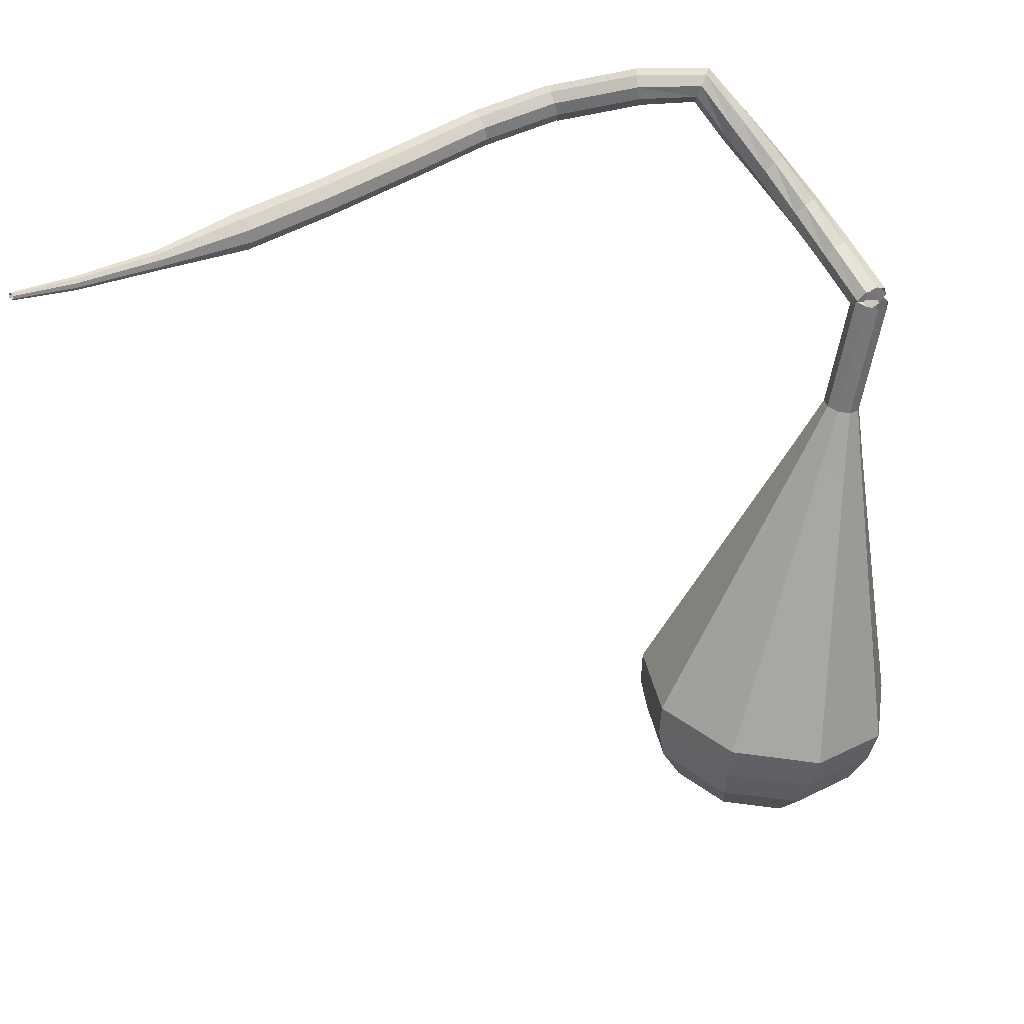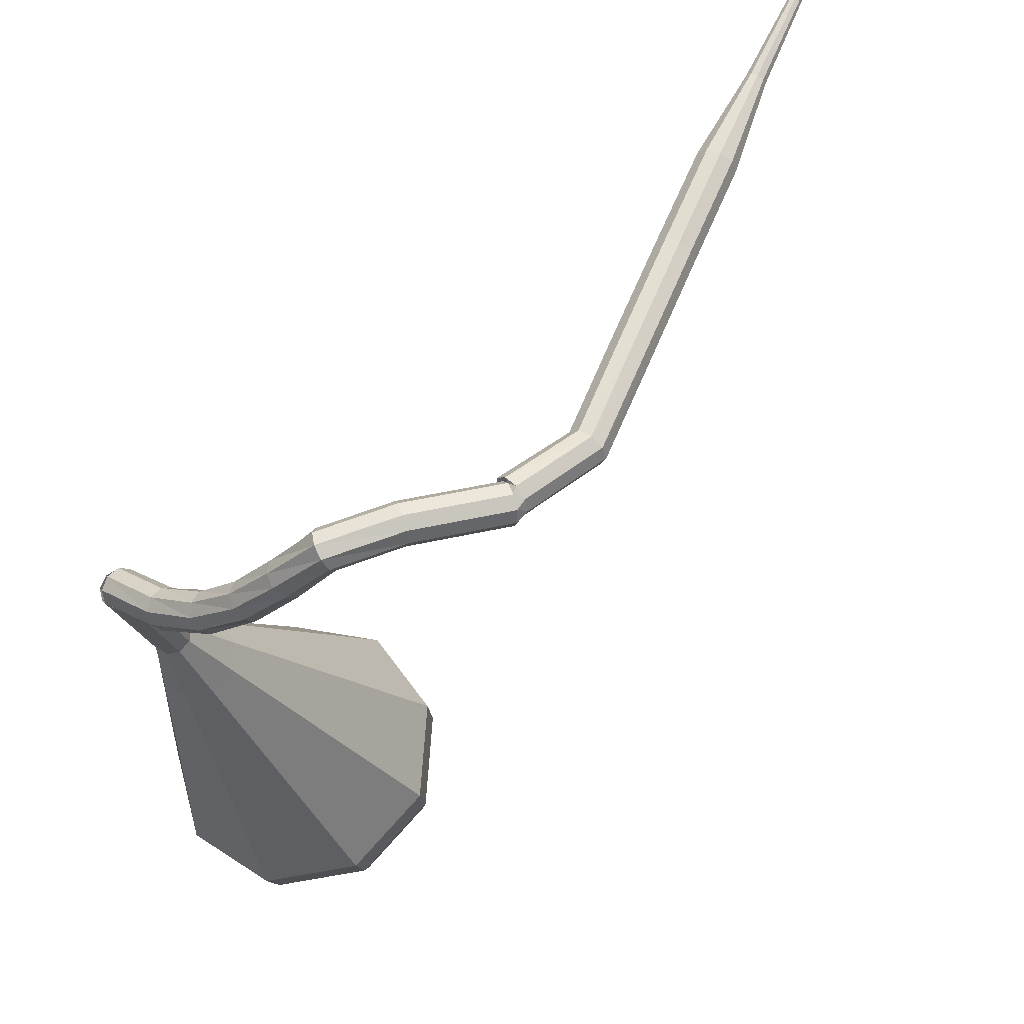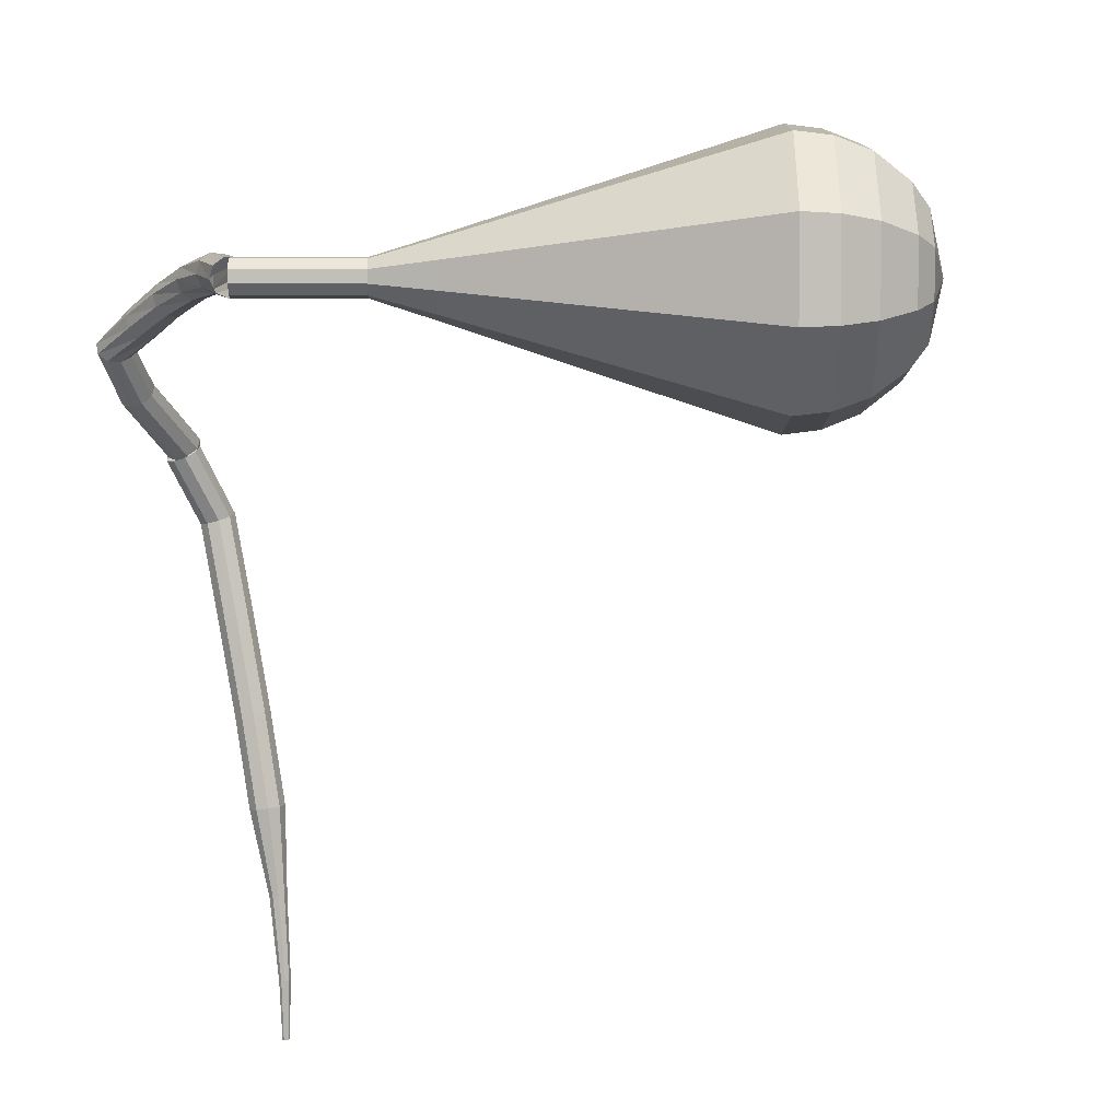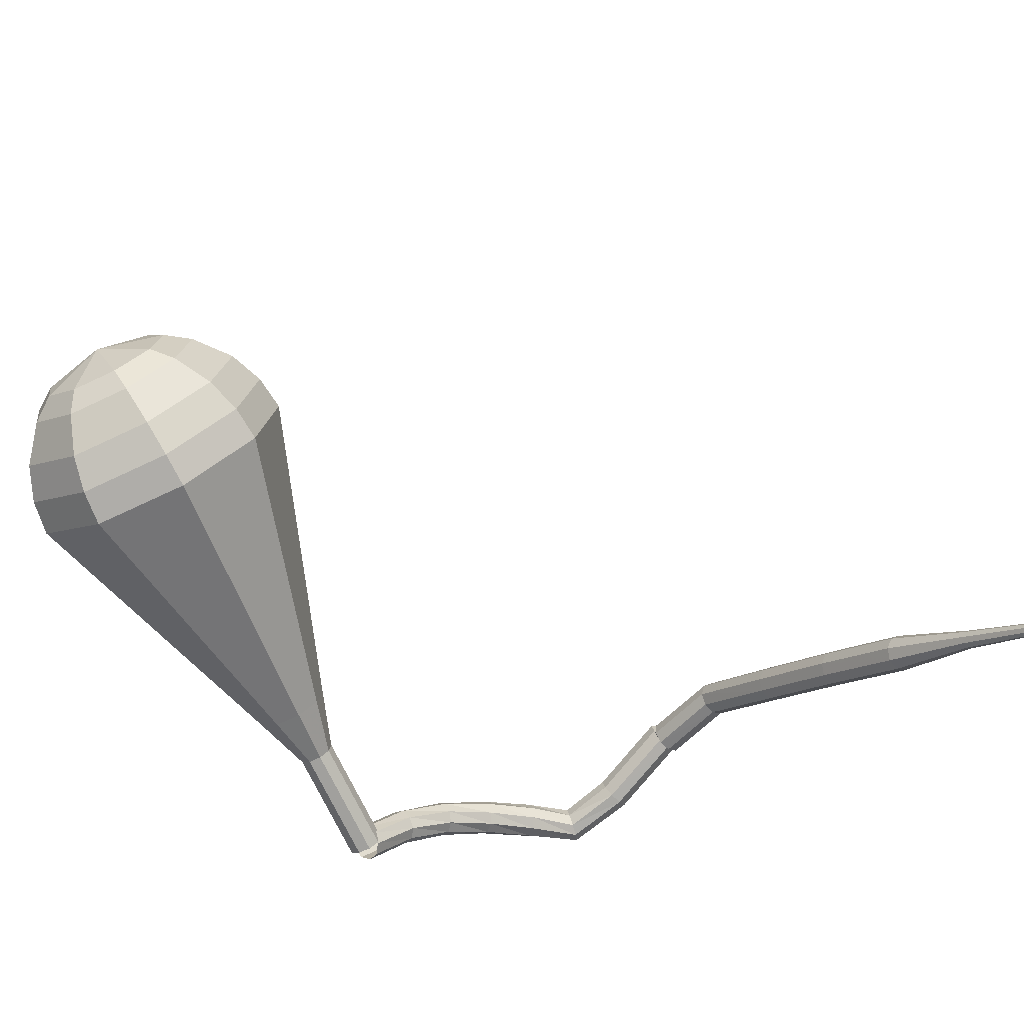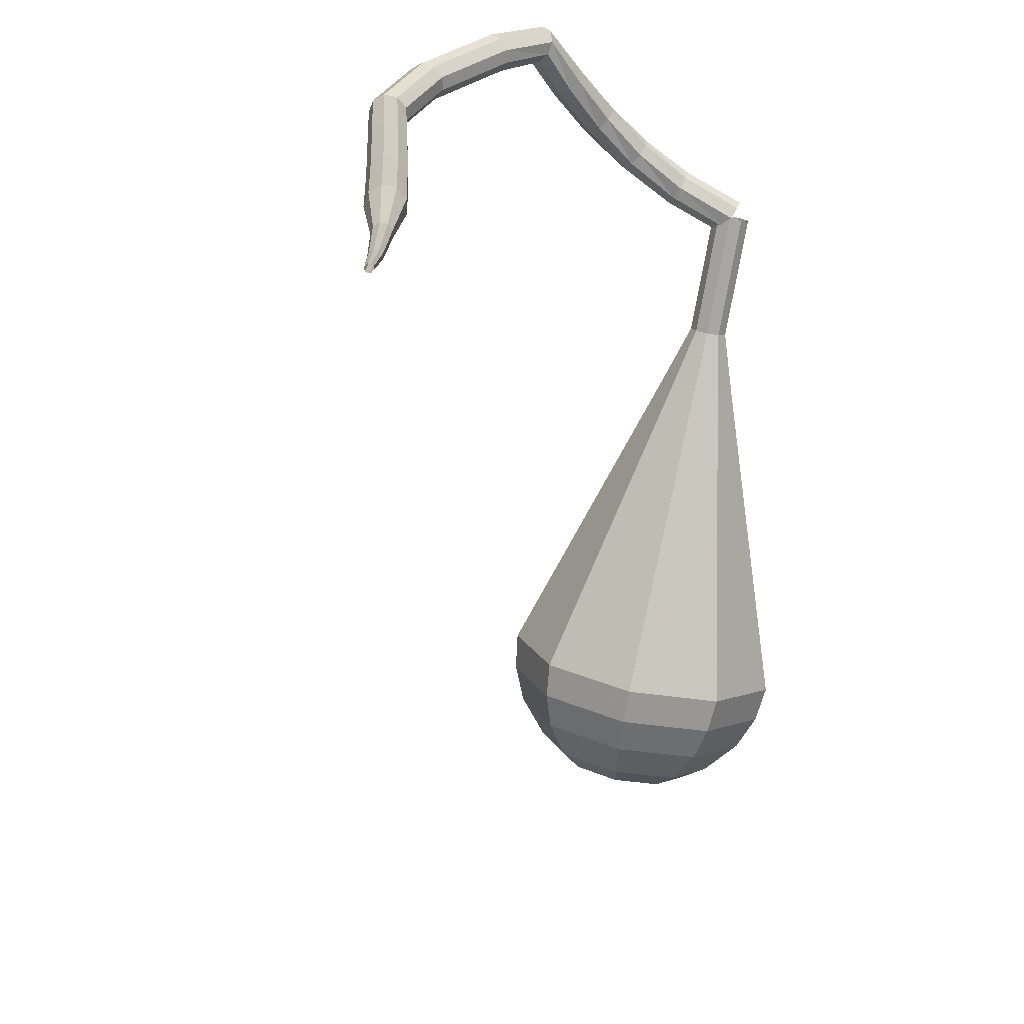
<metadata>
{"format":"obj","ext":"obj","renderer":"f3d","projection":"perspective","resolution":1024,"background":"white","views":[{"elev":-57.1,"azim":6.8,"up":"+Y"},{"elev":60.3,"azim":154.9,"up":"+Z"},{"elev":-46.7,"azim":105.7,"up":"+Y"},{"elev":-71.6,"azim":-139.0,"up":"+Y"},{"elev":25.7,"azim":-49.8,"up":"+Z"}]}
</metadata>
<code>
g tube1
v 173 143.4 85.16
v 172.7 143.6 84.58
v 172.1 143.5 84.28
v 171.5 143.1 84.39
v 171.2 142.7 84.85
v 171.4 142.4 85.46
v 171.9 142.4 85.93
v 172.5 142.7 86.04
v 172.9 143.1 85.73
v 173 143.4 85.16
v 171.6 146.2 86.71
v 171.2 146.4 86.16
v 170.6 146.3 85.87
v 170.1 145.8 85.97
v 169.9 145.4 86.42
v 170 145.1 87
v 170.6 145.1 87.44
v 171.2 145.4 87.54
v 171.6 145.8 87.25
v 171.6 146.2 86.71
v 169.9 148.4 88.61
v 169.5 148.5 88.13
v 168.9 148.3 87.87
v 168.5 147.8 87.96
v 168.4 147.2 88.35
v 168.7 146.9 88.86
v 169.3 146.9 89.26
v 169.8 147.3 89.35
v 170.1 147.9 89.09
v 169.9 148.4 88.61
v 168.2 149.9 90.75
v 167.6 149.9 90.32
v 167.1 149.6 90.1
v 166.8 149 90.18
v 166.9 148.4 90.52
v 167.3 148.1 90.98
v 167.9 148.2 91.32
v 168.3 148.8 91.4
v 168.4 149.4 91.18
v 168.2 149.9 90.75
v 166.4 150.8 93.02
v 165.9 150.8 92.62
v 165.4 150.4 92.41
v 165.2 149.7 92.49
v 165.3 149.2 92.81
v 165.8 148.9 93.24
v 166.4 149.1 93.56
v 166.7 149.7 93.64
v 166.8 150.4 93.42
v 166.4 150.8 93.02
v 164.5 151.6 95.34
v 164.2 151.4 94.76
v 163.9 150.9 94.46
v 163.9 150.2 94.56
v 164 149.7 95.03
v 164.3 149.7 95.65
v 164.6 150 96.12
v 164.8 150.7 96.23
v 164.8 151.3 95.92
v 164.5 151.6 95.34
v 161.1 151.9 95.51
v 161.1 151.7 94.87
v 161 151.1 94.53
v 161 150.4 94.65
v 160.9 150 95.17
v 160.8 150 95.85
v 160.8 150.4 96.37
v 160.9 151.1 96.49
v 161 151.7 96.15
v 161.1 151.9 95.51
v 156.3 152.6 94.83
v 156.4 152.3 94.19
v 156.4 151.8 93.85
v 156.3 151.1 93.97
v 156.2 150.7 94.49
v 156.1 150.7 95.17
v 156.1 151.1 95.69
v 156.2 151.8 95.8
v 156.2 152.4 95.47
v 156.3 152.6 94.83
v 155.7 152.3 94.93
v 155.9 152.1 94.29
v 156.1 151.6 93.95
v 156.3 150.9 94.07
v 156.4 150.5 94.59
v 156.3 150.5 95.27
v 156.1 150.9 95.79
v 155.9 151.5 95.91
v 155.8 152.1 95.57
v 155.7 152.3 94.93
v 151.4 151.1 94.39
v 151.5 150.9 93.74
v 151.9 150.4 93.4
v 152.2 149.8 93.52
v 152.4 149.4 94.04
v 152.4 149.4 94.73
v 152.1 149.8 95.25
v 151.8 150.4 95.37
v 151.5 150.9 95.03
v 151.4 151.1 94.39
v 147.2 147.2 94.49
v 147.3 147 93.85
v 147.7 146.6 93.5
v 148.2 146.1 93.62
v 148.5 145.8 94.15
v 148.5 145.8 94.83
v 148.2 146.1 95.35
v 147.8 146.6 95.47
v 147.4 147.1 95.13
v 147.2 147.2 94.49
v 143.2 143.5 94.63
v 143.3 143.3 93.99
v 143.7 142.9 93.65
v 144.2 142.4 93.77
v 144.5 142.1 94.29
v 144.5 142.1 94.97
v 144.2 142.4 95.5
v 143.8 142.9 95.62
v 143.4 143.4 95.27
v 143.2 143.5 94.63
v 139.3 140 94.89
v 139.4 139.8 94.25
v 139.8 139.4 93.91
v 140.2 138.9 94.03
v 140.6 138.6 94.55
v 140.6 138.6 95.24
v 140.3 138.9 95.76
v 139.9 139.5 95.88
v 139.5 139.9 95.54
v 139.3 140 94.89
v 135.9 136.4 95.34
v 135.9 136.3 95.02
v 136.1 136 94.85
v 136.3 135.8 94.91
v 136.5 135.6 95.17
v 136.5 135.7 95.51
v 136.4 135.9 95.77
v 136.2 136.1 95.83
v 136 136.3 95.66
v 135.9 136.4 95.34
v 132.4 133.3 96.01
v 132.4 133.2 95.8
v 132.5 133 95.69
v 132.7 132.8 95.72
v 132.8 132.7 95.9
v 132.8 132.8 96.12
v 132.7 132.9 96.29
v 132.6 133.1 96.33
v 132.5 133.2 96.22
v 132.4 133.3 96.01
v 129.9 131.1 96.7
v 129.9 131 96.57
v 130 130.9 96.51
v 130.1 130.8 96.53
v 130.1 130.8 96.63
v 130.2 130.8 96.77
v 130.1 130.9 96.87
v 130 131 96.89
v 129.9 131.1 96.83
v 129.9 131.1 96.7
f 1 2 12
f 12 11 1
f 2 3 13
f 13 12 2
f 3 4 14
f 14 13 3
f 4 5 15
f 15 14 4
f 5 6 16
f 16 15 5
f 6 7 17
f 17 16 6
f 7 8 18
f 18 17 7
f 8 9 19
f 19 18 8
f 9 10 20
f 20 19 9
f 11 12 22
f 22 21 11
f 12 13 23
f 23 22 12
f 13 14 24
f 24 23 13
f 14 15 25
f 25 24 14
f 15 16 26
f 26 25 15
f 16 17 27
f 27 26 16
f 17 18 28
f 28 27 17
f 18 19 29
f 29 28 18
f 19 20 30
f 30 29 19
f 21 22 32
f 32 31 21
f 22 23 33
f 33 32 22
f 23 24 34
f 34 33 23
f 24 25 35
f 35 34 24
f 25 26 36
f 36 35 25
f 26 27 37
f 37 36 26
f 27 28 38
f 38 37 27
f 28 29 39
f 39 38 28
f 29 30 40
f 40 39 29
f 31 32 42
f 42 41 31
f 32 33 43
f 43 42 32
f 33 34 44
f 44 43 33
f 34 35 45
f 45 44 34
f 35 36 46
f 46 45 35
f 36 37 47
f 47 46 36
f 37 38 48
f 48 47 37
f 38 39 49
f 49 48 38
f 39 40 50
f 50 49 39
f 41 42 52
f 52 51 41
f 42 43 53
f 53 52 42
f 43 44 54
f 54 53 43
f 44 45 55
f 55 54 44
f 45 46 56
f 56 55 45
f 46 47 57
f 57 56 46
f 47 48 58
f 58 57 47
f 48 49 59
f 59 58 48
f 49 50 60
f 60 59 49
f 51 52 62
f 62 61 51
f 52 53 63
f 63 62 52
f 53 54 64
f 64 63 53
f 54 55 65
f 65 64 54
f 55 56 66
f 66 65 55
f 56 57 67
f 67 66 56
f 57 58 68
f 68 67 57
f 58 59 69
f 69 68 58
f 59 60 70
f 70 69 59
f 61 62 72
f 72 71 61
f 62 63 73
f 73 72 62
f 63 64 74
f 74 73 63
f 64 65 75
f 75 74 64
f 65 66 76
f 76 75 65
f 66 67 77
f 77 76 66
f 67 68 78
f 78 77 67
f 68 69 79
f 79 78 68
f 69 70 80
f 80 79 69
f 71 72 82
f 82 81 71
f 72 73 83
f 83 82 72
f 73 74 84
f 84 83 73
f 74 75 85
f 85 84 74
f 75 76 86
f 86 85 75
f 76 77 87
f 87 86 76
f 77 78 88
f 88 87 77
f 78 79 89
f 89 88 78
f 79 80 90
f 90 89 79
f 81 82 92
f 92 91 81
f 82 83 93
f 93 92 82
f 83 84 94
f 94 93 83
f 84 85 95
f 95 94 84
f 85 86 96
f 96 95 85
f 86 87 97
f 97 96 86
f 87 88 98
f 98 97 87
f 88 89 99
f 99 98 88
f 89 90 100
f 100 99 89
f 91 92 102
f 102 101 91
f 92 93 103
f 103 102 92
f 93 94 104
f 104 103 93
f 94 95 105
f 105 104 94
f 95 96 106
f 106 105 95
f 96 97 107
f 107 106 96
f 97 98 108
f 108 107 97
f 98 99 109
f 109 108 98
f 99 100 110
f 110 109 99
f 101 102 112
f 112 111 101
f 102 103 113
f 113 112 102
f 103 104 114
f 114 113 103
f 104 105 115
f 115 114 104
f 105 106 116
f 116 115 105
f 106 107 117
f 117 116 106
f 107 108 118
f 118 117 107
f 108 109 119
f 119 118 108
f 109 110 120
f 120 119 109
f 111 112 122
f 122 121 111
f 112 113 123
f 123 122 112
f 113 114 124
f 124 123 113
f 114 115 125
f 125 124 114
f 115 116 126
f 126 125 115
f 116 117 127
f 127 126 116
f 117 118 128
f 128 127 117
f 118 119 129
f 129 128 118
f 119 120 130
f 130 129 119
f 121 122 132
f 132 131 121
f 122 123 133
f 133 132 122
f 123 124 134
f 134 133 123
f 124 125 135
f 135 134 124
f 125 126 136
f 136 135 125
f 126 127 137
f 137 136 126
f 127 128 138
f 138 137 127
f 128 129 139
f 139 138 128
f 129 130 140
f 140 139 129
f 131 132 142
f 142 141 131
f 132 133 143
f 143 142 132
f 133 134 144
f 144 143 133
f 134 135 145
f 145 144 134
f 135 136 146
f 146 145 135
f 136 137 147
f 147 146 136
f 137 138 148
f 148 147 137
f 138 139 149
f 149 148 138
f 139 140 150
f 150 149 139
f 141 142 152
f 152 151 141
f 142 143 153
f 153 152 142
f 143 144 154
f 154 153 143
f 144 145 155
f 155 154 144
f 145 146 156
f 156 155 145
f 146 147 157
f 157 156 146
f 147 148 158
f 158 157 147
f 148 149 159
f 159 158 148
f 149 150 160
f 160 159 149
v 172.1 144 85.16
v 172.7 143.8 84.95
v 173.1 143.2 84.85
v 173 142.5 84.88
v 172.5 142.1 85.05
v 171.8 142.1 85.27
v 171.3 142.5 85.43
v 171.2 143.2 85.47
v 171.5 143.8 85.36
v 172.1 144 85.16
v 172.1 144 85.16
v 172.8 143.8 84.98
v 173.1 143.2 84.89
v 173 142.5 84.92
v 172.5 142.1 85.06
v 171.8 142.1 85.25
v 171.3 142.5 85.39
v 171.2 143.2 85.43
v 171.5 143.8 85.33
v 172.1 144 85.16
v 171.2 144 82.01
v 171.9 143.8 81.84
v 172.2 143.2 81.74
v 172.1 142.5 81.78
v 171.6 142.1 81.92
v 170.9 142.1 82.11
v 170.4 142.5 82.25
v 170.3 143.2 82.28
v 170.6 143.8 82.19
v 171.2 144 82.01
v 170.4 144 78.87
v 171 143.8 78.69
v 171.3 143.2 78.6
v 171.2 142.5 78.63
v 170.7 142.1 78.78
v 170 142.1 78.96
v 169.5 142.5 79.1
v 169.4 143.2 79.14
v 169.7 143.8 79.04
v 170.4 144 78.87
v 169.5 145 75.72
v 170.7 144.6 75.36
v 171.4 143.4 75.17
v 171.2 142 75.24
v 170.1 141.1 75.53
v 168.8 141.1 75.92
v 167.7 142 76.21
v 167.5 143.4 76.27
v 168.2 144.6 76.08
v 169.5 145 75.72
v 168.6 146.1 72.58
v 170.5 145.4 72.03
v 171.5 143.5 71.73
v 171.2 141.4 71.84
v 169.6 140 72.29
v 167.5 140 72.87
v 165.9 141.4 73.32
v 165.6 143.5 73.42
v 166.6 145.4 73.13
v 168.6 146.1 72.58
v 166.8 148.3 66.29
v 170.1 147.1 65.36
v 171.8 143.9 64.86
v 171.2 140.3 65.03
v 168.5 138 65.79
v 165 138 66.79
v 162.3 140.3 67.55
v 161.7 143.9 67.72
v 163.5 147.1 67.22
v 166.8 148.3 66.29
v 165 150.5 60
v 169.6 148.7 58.68
v 172.1 144.3 57.99
v 171.2 139.2 58.23
v 167.5 136 59.3
v 162.5 136 60.7
v 158.7 139.3 61.77
v 157.9 144.3 62.01
v 160.4 148.7 61.32
v 165 150.5 60
v 164.5 150.3 58.2
v 169 148.6 56.92
v 171.4 144.3 56.25
v 170.5 139.4 56.48
v 166.9 136.2 57.52
v 162.1 136.2 58.87
v 158.4 139.4 59.91
v 157.6 144.3 60.15
v 160 148.6 59.47
v 164.5 150.3 58.2
v 164 149.5 56.39
v 168 148 55.25
v 170.1 144.1 54.65
v 169.4 139.7 54.86
v 166.1 136.9 55.79
v 161.8 136.9 57
v 158.6 139.8 57.93
v 157.8 144.1 58.14
v 160 148 57.53
v 164 149.5 56.39
v 163.5 148 54.59
v 166.5 146.8 53.72
v 168.2 143.9 53.26
v 167.6 140.5 53.42
v 165.1 138.3 54.13
v 161.8 138.3 55.05
v 159.3 140.5 55.76
v 158.8 143.9 55.92
v 160.4 146.8 55.46
v 163.5 148 54.59
v 163.2 146.6 53.69
v 165.5 145.8 53.05
v 166.7 143.6 52.71
v 166.2 141.2 52.83
v 164.4 139.6 53.35
v 162 139.6 54.03
v 160.2 141.2 54.54
v 159.8 143.6 54.66
v 161 145.8 54.32
v 163.2 146.6 53.69
v 163 143 52.78
v 163 143 52.78
v 163 143 52.78
v 163 143 52.78
v 163 143 52.78
v 163 143 52.78
v 163 143 52.78
v 163 143 52.78
v 163 143 52.78
v 163 143 52.78
f 161 162 172
f 172 171 161
f 162 163 173
f 173 172 162
f 163 164 174
f 174 173 163
f 164 165 175
f 175 174 164
f 165 166 176
f 176 175 165
f 166 167 177
f 177 176 166
f 167 168 178
f 178 177 167
f 168 169 179
f 179 178 168
f 169 170 180
f 180 179 169
f 171 172 182
f 182 181 171
f 172 173 183
f 183 182 172
f 173 174 184
f 184 183 173
f 174 175 185
f 185 184 174
f 175 176 186
f 186 185 175
f 176 177 187
f 187 186 176
f 177 178 188
f 188 187 177
f 178 179 189
f 189 188 178
f 179 180 190
f 190 189 179
f 181 182 192
f 192 191 181
f 182 183 193
f 193 192 182
f 183 184 194
f 194 193 183
f 184 185 195
f 195 194 184
f 185 186 196
f 196 195 185
f 186 187 197
f 197 196 186
f 187 188 198
f 198 197 187
f 188 189 199
f 199 198 188
f 189 190 200
f 200 199 189
f 191 192 202
f 202 201 191
f 192 193 203
f 203 202 192
f 193 194 204
f 204 203 193
f 194 195 205
f 205 204 194
f 195 196 206
f 206 205 195
f 196 197 207
f 207 206 196
f 197 198 208
f 208 207 197
f 198 199 209
f 209 208 198
f 199 200 210
f 210 209 199
f 201 202 212
f 212 211 201
f 202 203 213
f 213 212 202
f 203 204 214
f 214 213 203
f 204 205 215
f 215 214 204
f 205 206 216
f 216 215 205
f 206 207 217
f 217 216 206
f 207 208 218
f 218 217 207
f 208 209 219
f 219 218 208
f 209 210 220
f 220 219 209
f 211 212 222
f 222 221 211
f 212 213 223
f 223 222 212
f 213 214 224
f 224 223 213
f 214 215 225
f 225 224 214
f 215 216 226
f 226 225 215
f 216 217 227
f 227 226 216
f 217 218 228
f 228 227 217
f 218 219 229
f 229 228 218
f 219 220 230
f 230 229 219
f 221 222 232
f 232 231 221
f 222 223 233
f 233 232 222
f 223 224 234
f 234 233 223
f 224 225 235
f 235 234 224
f 225 226 236
f 236 235 225
f 226 227 237
f 237 236 226
f 227 228 238
f 238 237 227
f 228 229 239
f 239 238 228
f 229 230 240
f 240 239 229
f 231 232 242
f 242 241 231
f 232 233 243
f 243 242 232
f 233 234 244
f 244 243 233
f 234 235 245
f 245 244 234
f 235 236 246
f 246 245 235
f 236 237 247
f 247 246 236
f 237 238 248
f 248 247 237
f 238 239 249
f 249 248 238
f 239 240 250
f 250 249 239
f 241 242 252
f 252 251 241
f 242 243 253
f 253 252 242
f 243 244 254
f 254 253 243
f 244 245 255
f 255 254 244
f 245 246 256
f 256 255 245
f 246 247 257
f 257 256 246
f 247 248 258
f 258 257 247
f 248 249 259
f 259 258 248
f 249 250 260
f 260 259 249
f 251 252 262
f 262 261 251
f 252 253 263
f 263 262 252
f 253 254 264
f 264 263 253
f 254 255 265
f 265 264 254
f 255 256 266
f 266 265 255
f 256 257 267
f 267 266 256
f 257 258 268
f 268 267 257
f 258 259 269
f 269 268 258
f 259 260 270
f 270 269 259
f 261 262 272
f 272 271 261
f 262 263 273
f 273 272 262
f 263 264 274
f 274 273 263
f 264 265 275
f 275 274 264
f 265 266 276
f 276 275 265
f 266 267 277
f 277 276 266
f 267 268 278
f 278 277 267
f 268 269 279
f 279 278 268
f 269 270 280
f 280 279 269
f 271 272 282
f 282 281 271
f 272 273 283
f 283 282 272
f 273 274 284
f 284 283 273
f 274 275 285
f 285 284 274
f 275 276 286
f 286 285 275
f 276 277 287
f 287 286 276
f 277 278 288
f 288 287 277
f 278 279 289
f 289 288 278
f 279 280 290
f 290 289 279

</code>
